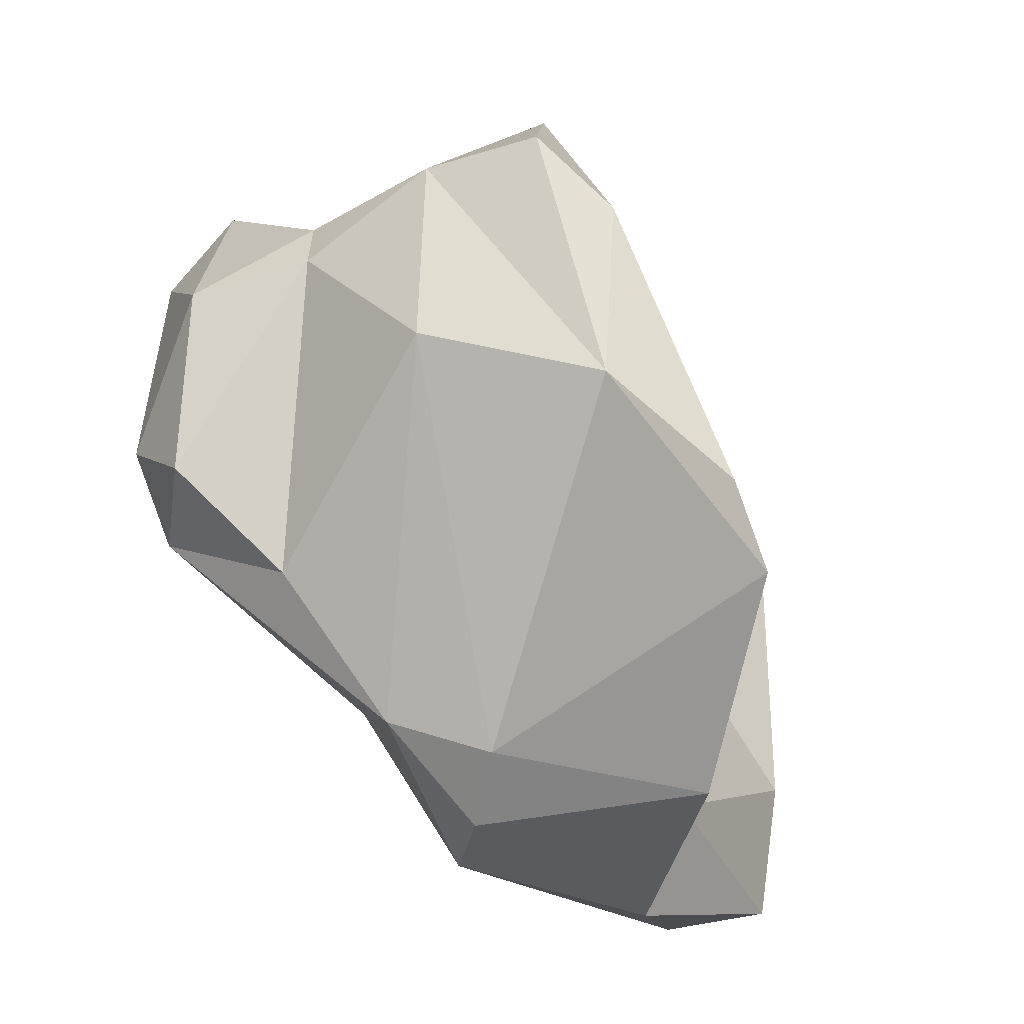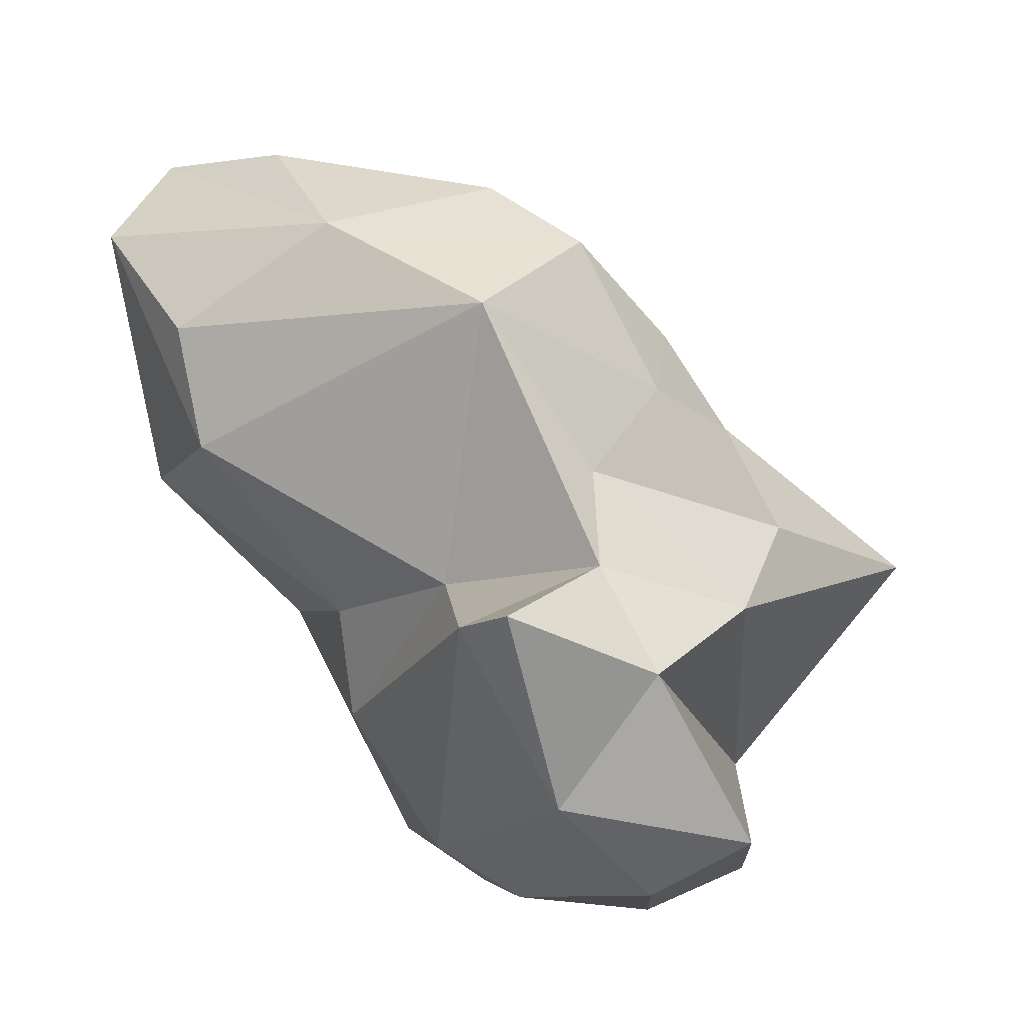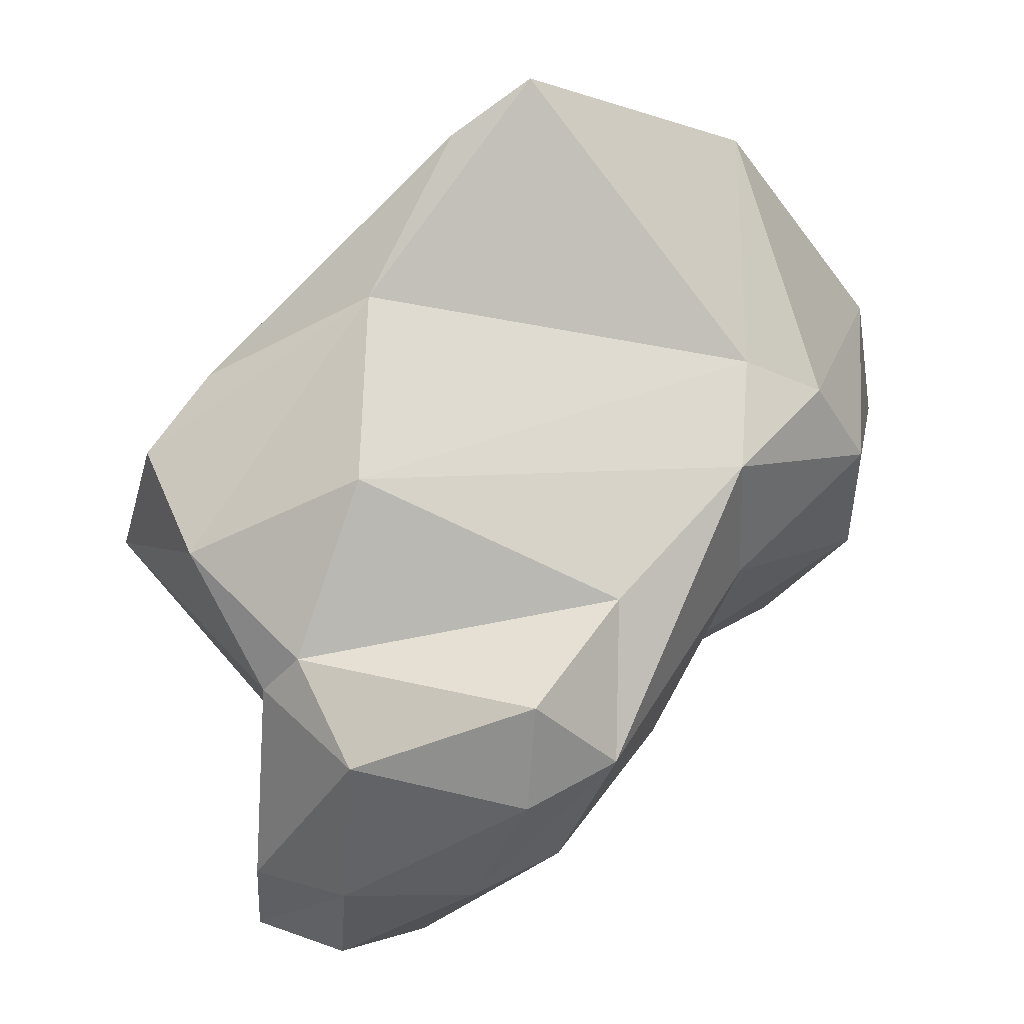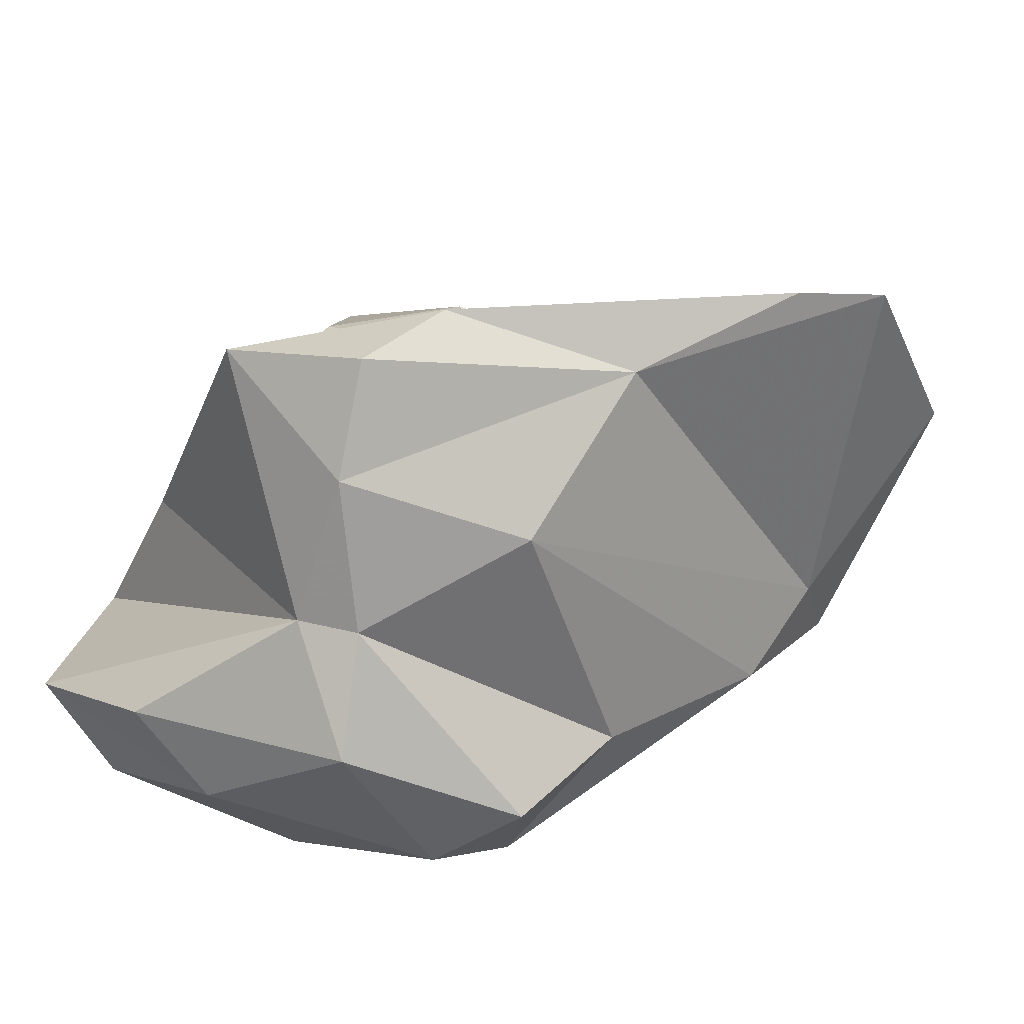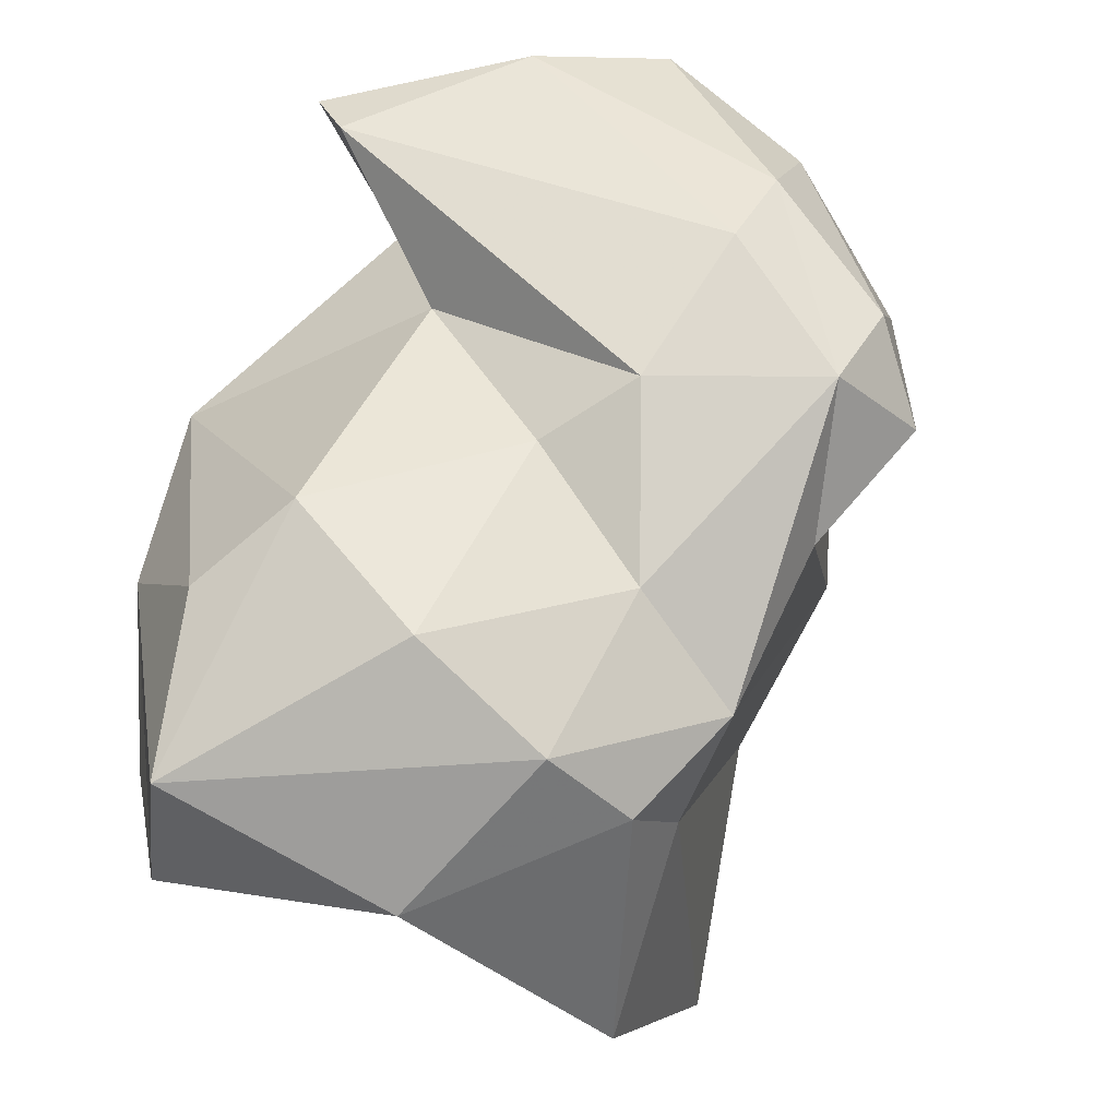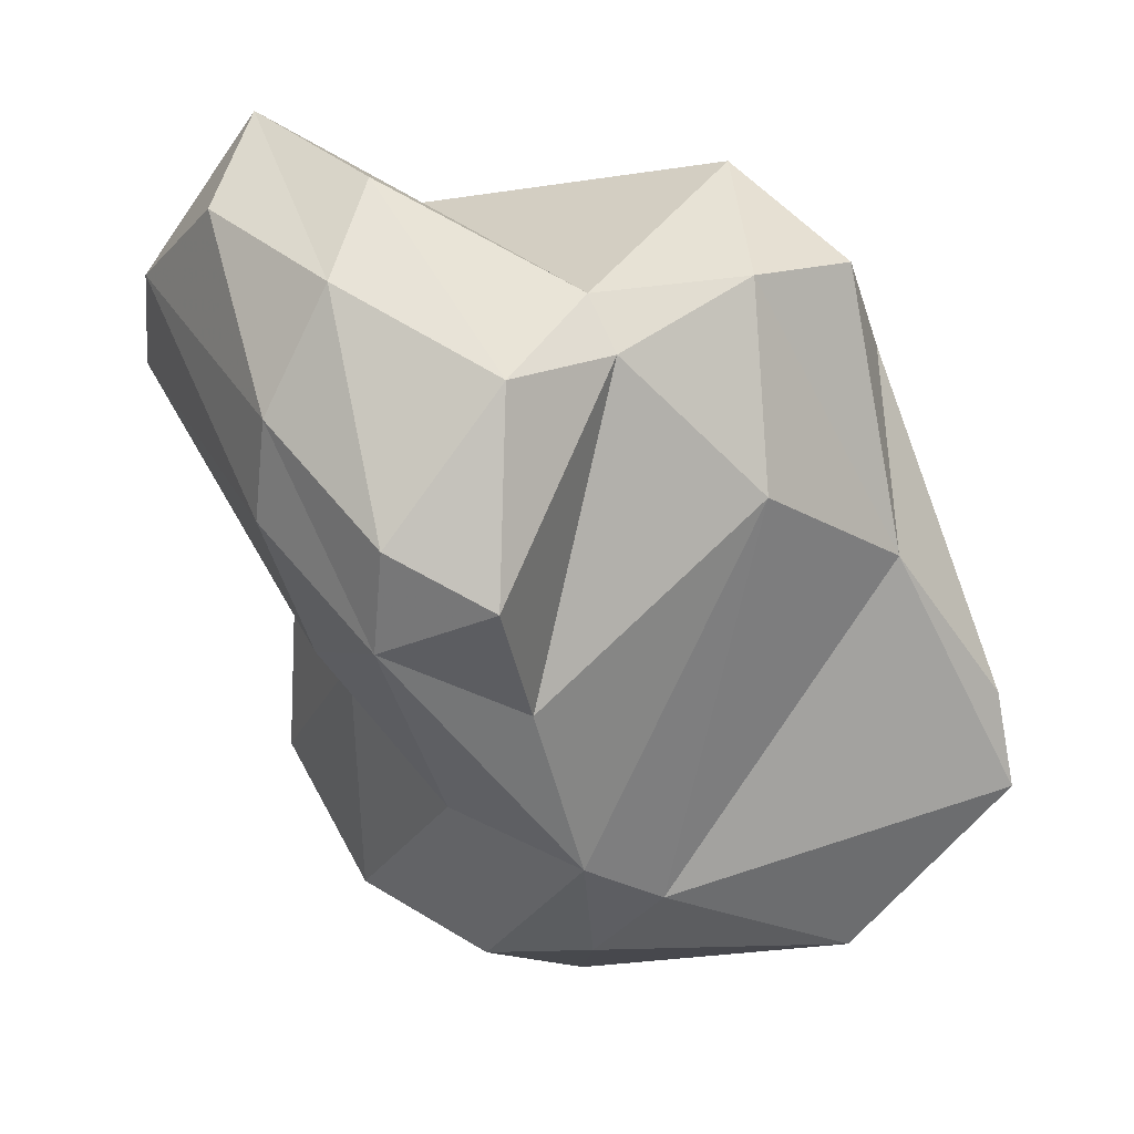
<metadata>
{"format":"obj","ext":"obj","renderer":"f3d","projection":"perspective","resolution":1024,"background":"white","views":[{"elev":-22.8,"azim":62.9,"up":"+Z"},{"elev":17.6,"azim":-59.0,"up":"+Y"},{"elev":-60.8,"azim":114.1,"up":"+Y"},{"elev":-38.9,"azim":64.6,"up":"+Y"},{"elev":-51.3,"azim":-65.5,"up":"+Z"},{"elev":3.5,"azim":6.3,"up":"+Z"}]}
</metadata>
<code>
v 178.4 266.3 98.62
v 175.8 268 96.5
v 177 263.4 97.05
v 175.9 267.5 95.26
v 178.9 260.9 98.25
v 180.7 262.6 89.27
v 180 260.1 92.06
v 180.4 259.2 94.08
v 178.8 269.3 86.53
v 179.3 271.9 85.61
v 179.4 266.9 92.69
v 179.6 267.9 96.5
v 179.5 262.4 100.3
v 181 265.1 88.75
v 180.9 269.6 95.58
v 181 273.4 82.27
v 180.1 273.2 93.26
v 183.3 263.8 85.91
v 180.8 267.6 83.66
v 180.8 274.4 88.73
v 182.9 258 91.59
v 182.3 266.6 98.71
v 186.5 260.8 96.55
v 182.6 259 89.55
v 183.2 275.3 85.61
v 182.7 274.2 94.24
v 183.8 266.1 82.39
v 181.7 259 96.73
v 182.3 260.3 98.81
v 186.2 263.1 84.75
v 185.2 258.4 94.83
v 185.1 258.2 90.4
v 185.4 260.8 88.2
v 183.4 274.7 82.31
v 183.5 275 91.43
v 184.3 271 89.93
v 189 265.7 99.49
v 184.4 271.9 95.48
v 182.8 271.1 96.13
v 186.2 265.4 82.65
v 184.5 267.8 98.42
v 186.4 270.6 83.75
v 187.1 260.4 95.34
v 186 270.9 92.49
v 187.7 265 83.88
v 185.4 270.1 81.29
v 189.7 262.3 96.94
v 191.6 268.2 82.35
v 188.7 268.3 85.85
v 190 261.9 92.51
v 185.2 269.7 96.67
v 188.9 267.6 94.11
v 192.1 265.8 95.6
v 195.1 267.6 86.02
v 191.6 264.1 97.28
v 192.6 265.3 91.18
v 188.1 269.4 91.38
v 192.5 268.6 88.62
v 194.8 267.1 88.13
g foo
f 28 13 5
f 29 13 28
f 31 29 28
f 5 13 3
f 8 5 3
f 28 5 8
f 31 28 21
f 21 28 8
f 32 31 21
f 3 7 8
f 24 8 7
f 21 8 24
f 32 21 24
f 23 1 13
f 23 13 29
f 23 29 31
f 23 31 43
f 1 3 13
f 1 2 3
f 43 31 32
f 2 4 3
f 4 7 3
f 33 43 32
f 6 7 4
f 24 33 32
f 24 7 6
f 47 37 23
f 37 22 23
f 22 1 23
f 47 23 43
f 47 43 50
f 1 22 12
f 2 1 12
f 4 2 12
f 11 4 12
f 50 43 33
f 50 33 30
f 11 6 4
f 11 14 6
f 14 18 6
f 18 24 6
f 30 24 18
f 33 24 30
f 37 47 55
f 37 41 22
f 55 47 56
f 50 56 47
f 22 15 12
f 15 22 41
f 15 17 12
f 17 11 12
f 30 45 50
f 17 9 11
f 14 11 9
f 19 18 14
f 45 30 40
f 19 14 9
f 18 19 27
f 27 30 18
f 40 30 27
f 41 37 51
f 53 51 37
f 37 55 53
f 39 41 51
f 53 55 56
f 41 39 15
f 17 15 39
f 45 56 50
f 17 10 9
f 9 10 16
f 19 9 16
f 16 27 19
f 52 51 53
f 59 52 53
f 39 51 38
f 53 56 59
f 39 38 26
f 39 26 17
f 59 56 54
f 26 20 17
f 45 54 56
f 17 20 10
f 48 54 45
f 20 16 10
f 40 48 45
f 48 40 46
f 27 46 40
f 16 46 27
f 44 38 51
f 57 44 51
f 57 51 52
f 58 57 59
f 57 52 59
f 26 38 35
f 35 38 44
f 54 58 59
f 35 20 26
f 35 25 20
f 49 58 54
f 48 49 54
f 20 25 34
f 34 16 20
f 42 49 46
f 48 46 49
f 34 42 46
f 34 46 16
f 35 44 36
f 36 44 57
f 36 57 58
f 49 36 58
f 25 35 36
f 42 36 49
f 42 25 36
f 34 25 42
g

</code>
